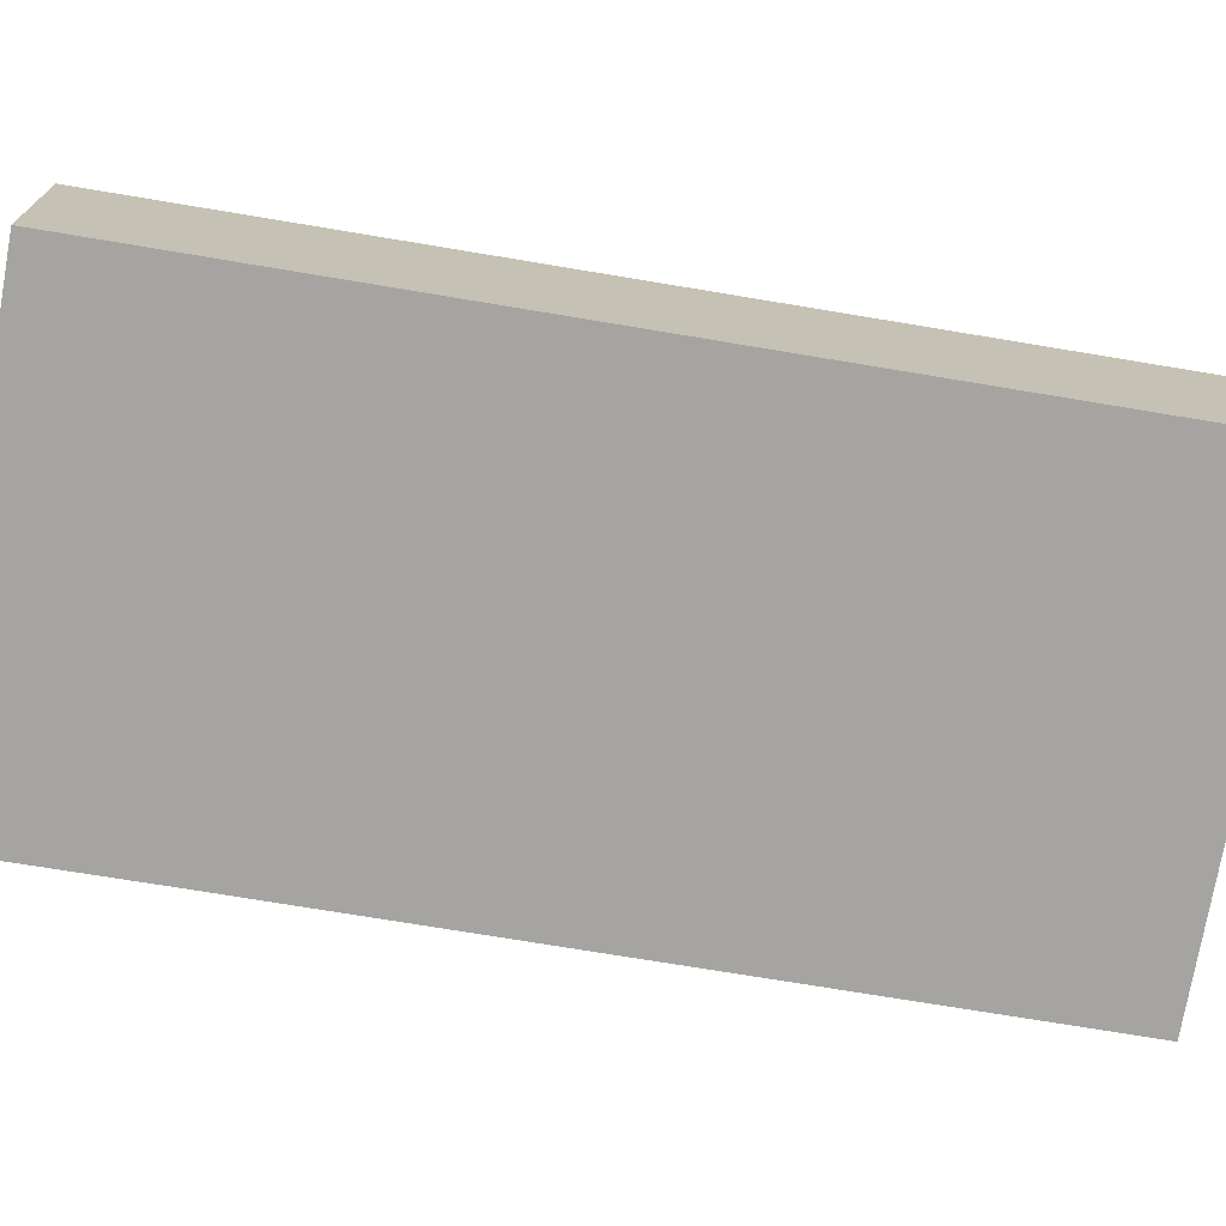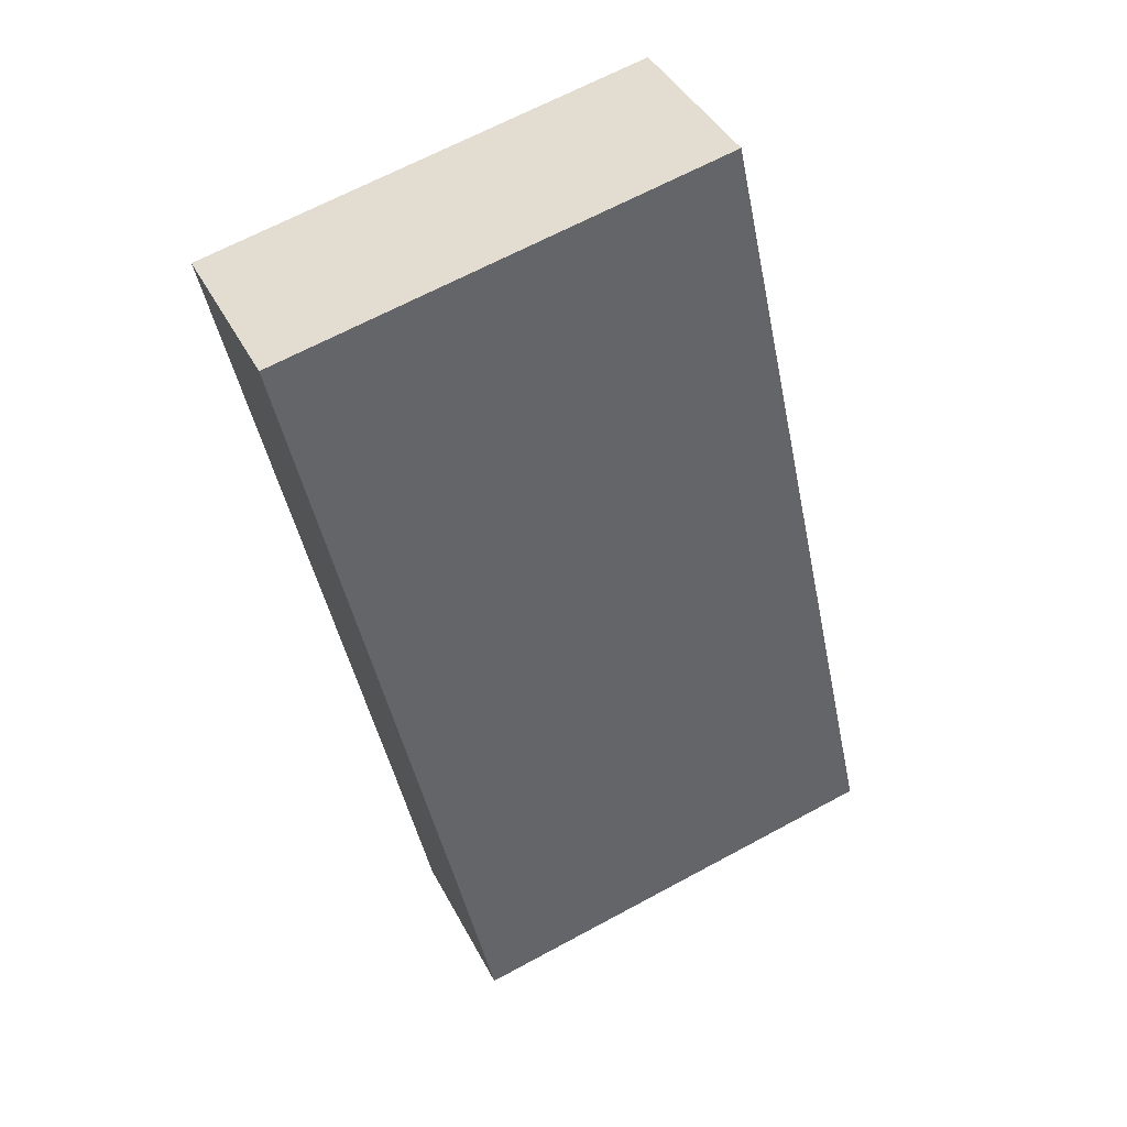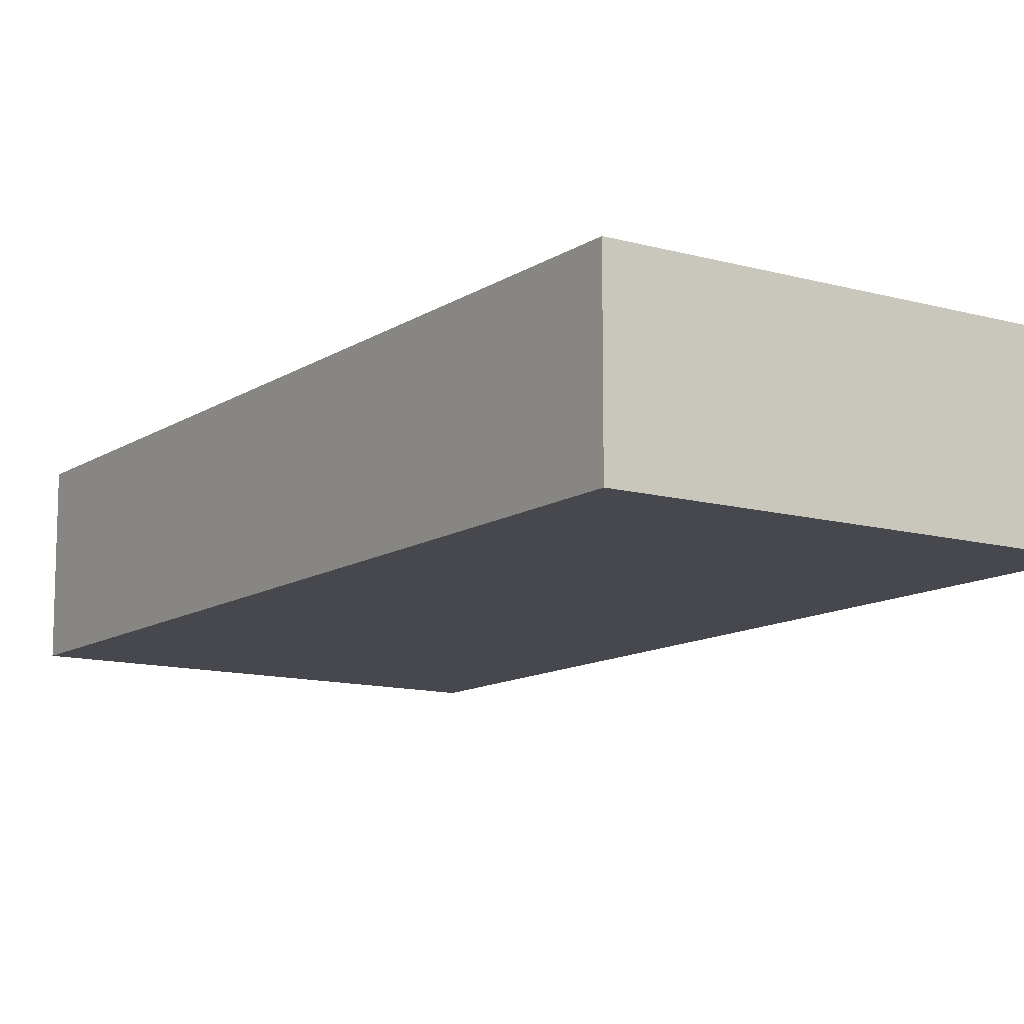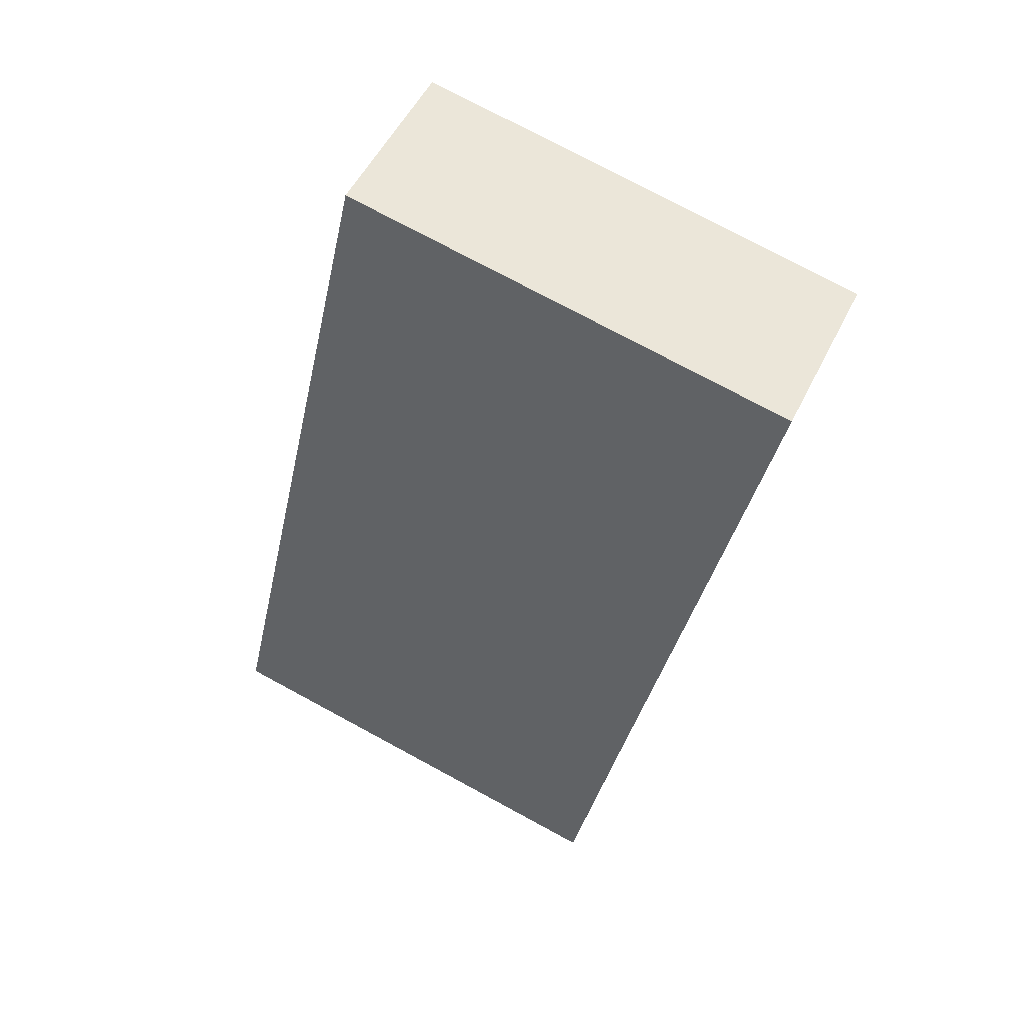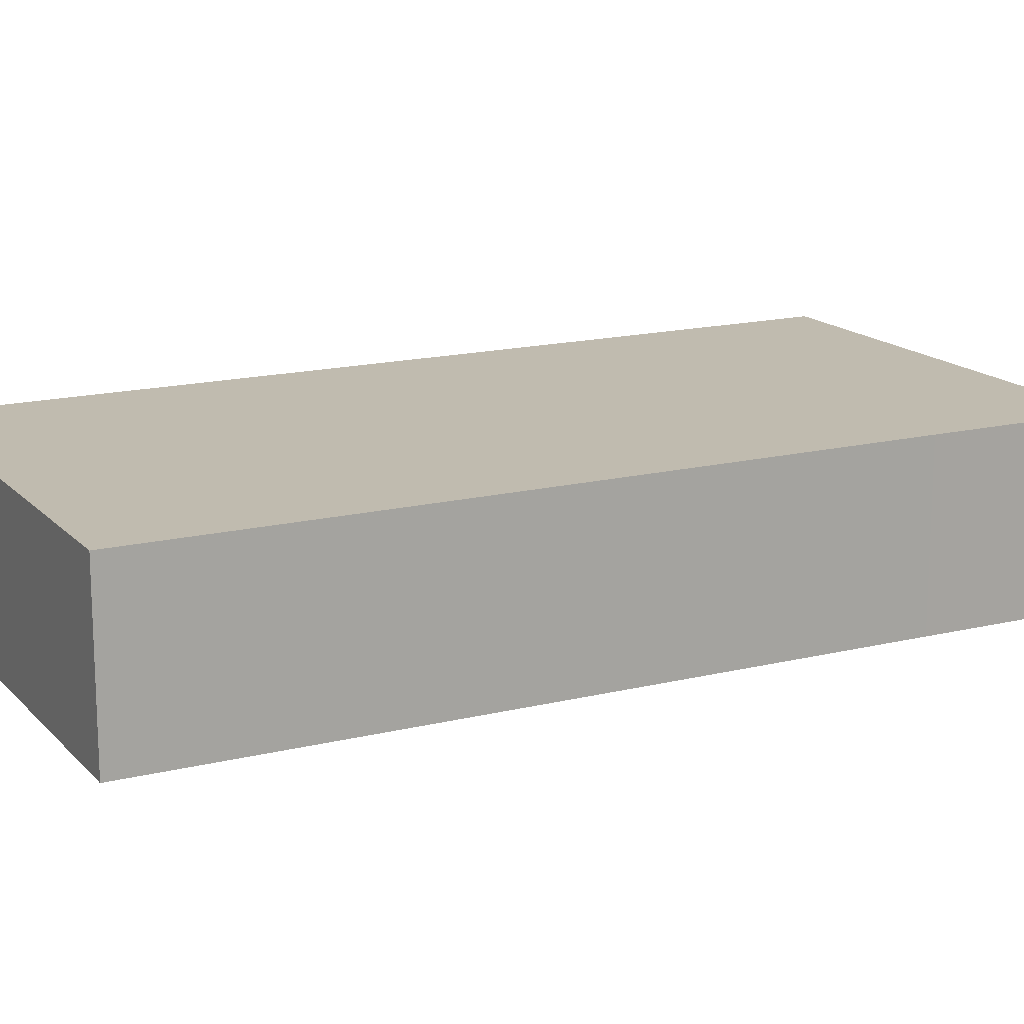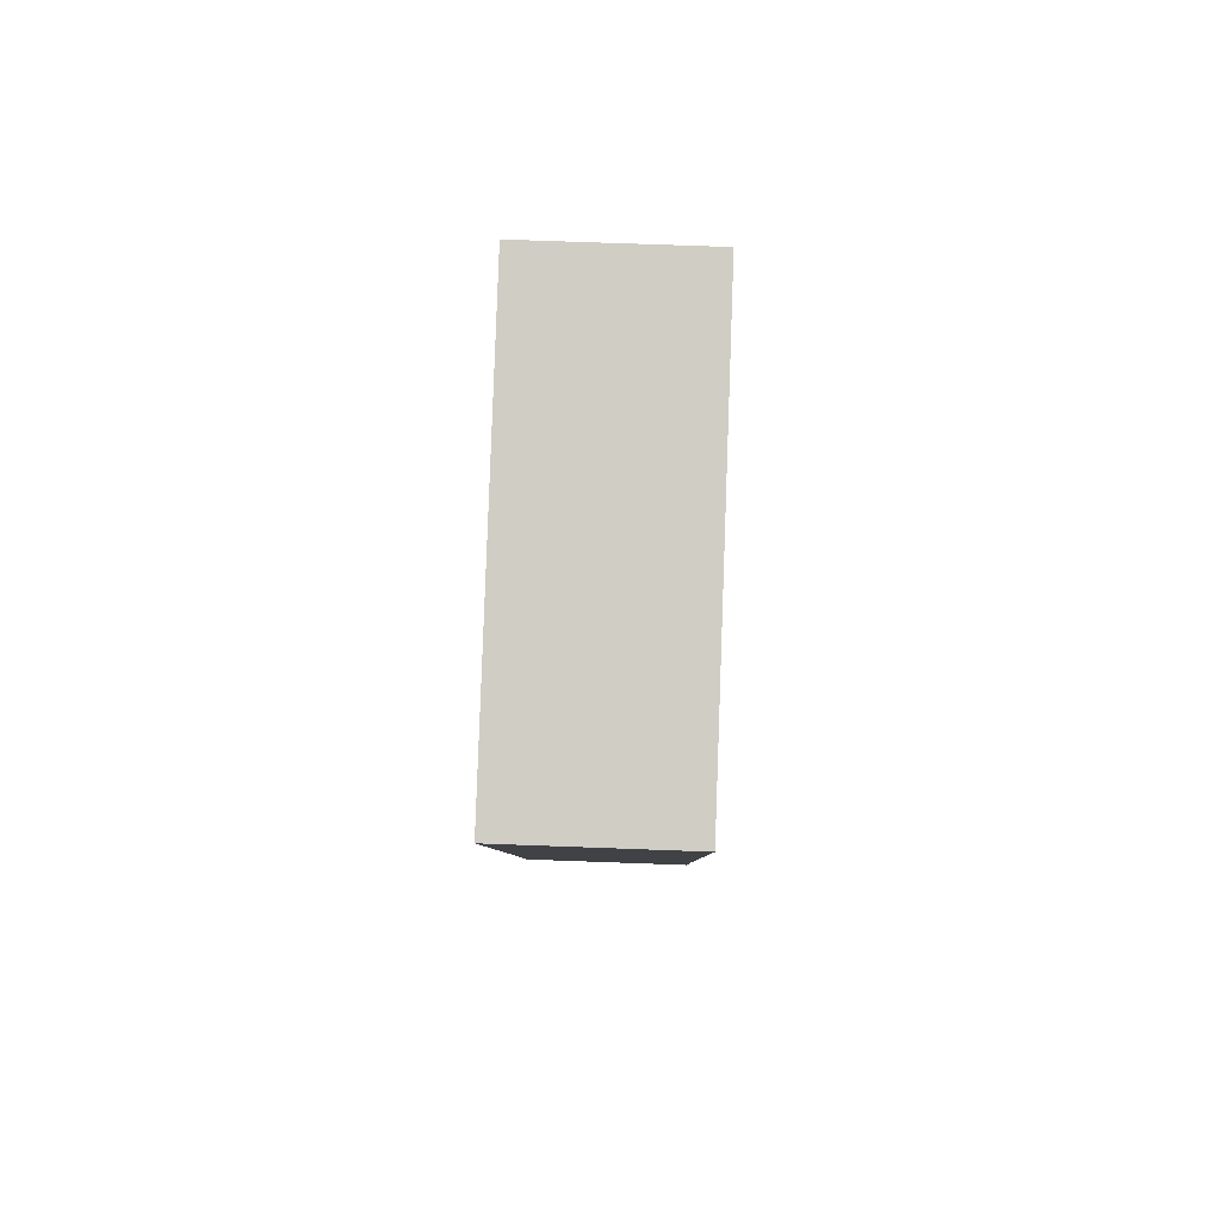
<metadata>
{"format":"obj","ext":"obj","renderer":"f3d","projection":"perspective","resolution":1024,"background":"white","views":[{"elev":-73.3,"azim":-87.2,"up":"+Y"},{"elev":40.8,"azim":154.8,"up":"+Z"},{"elev":-11.8,"azim":-21.4,"up":"+Y"},{"elev":51.0,"azim":25.2,"up":"+Z"},{"elev":16.0,"azim":75.2,"up":"+Y"},{"elev":71.3,"azim":92.1,"up":"+Z"}]}
</metadata>
<code>
v  0 4.657 2.852e-16
v  12.64 4.657 1.787
v  11.67 4.657 -2.722
v  16.72 4.657 20.6
v  5.033 4.657 23.18
v  11.67 1.667e-16 -2.722
v  0 0 0
v  5.033 -1.419e-15 23.18
v  16.72 -1.261e-15 20.6
v  12.64 -1.094e-16 1.787
g defaultobject
f 1 2 3
f 2 1 4
f 4 1 5
f 6 1 3
f 1 6 7
f 7 5 1
f 5 7 8
f 8 4 5
f 4 8 9
f 2 6 3
f 6 2 10
f 10 2 4
f 10 4 9
f 10 7 6
f 7 10 8
f 8 10 9

</code>
